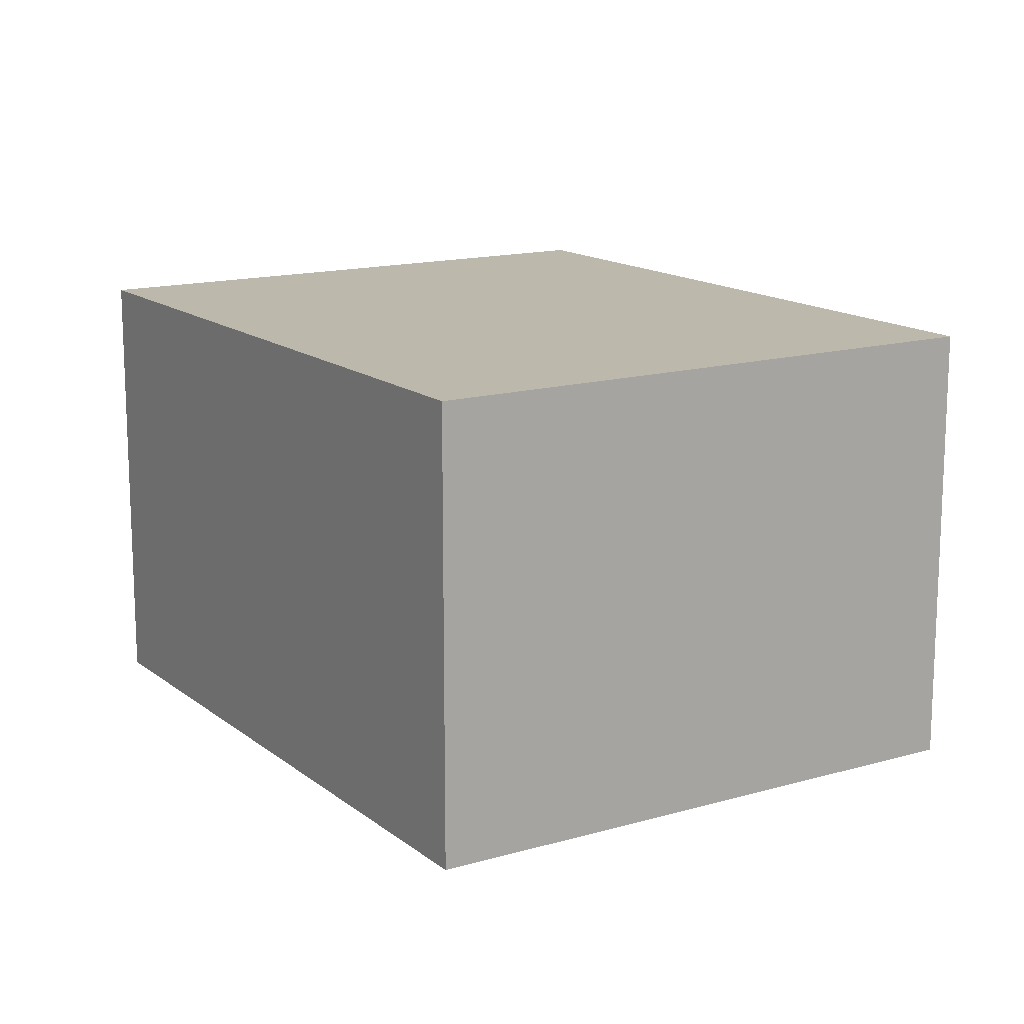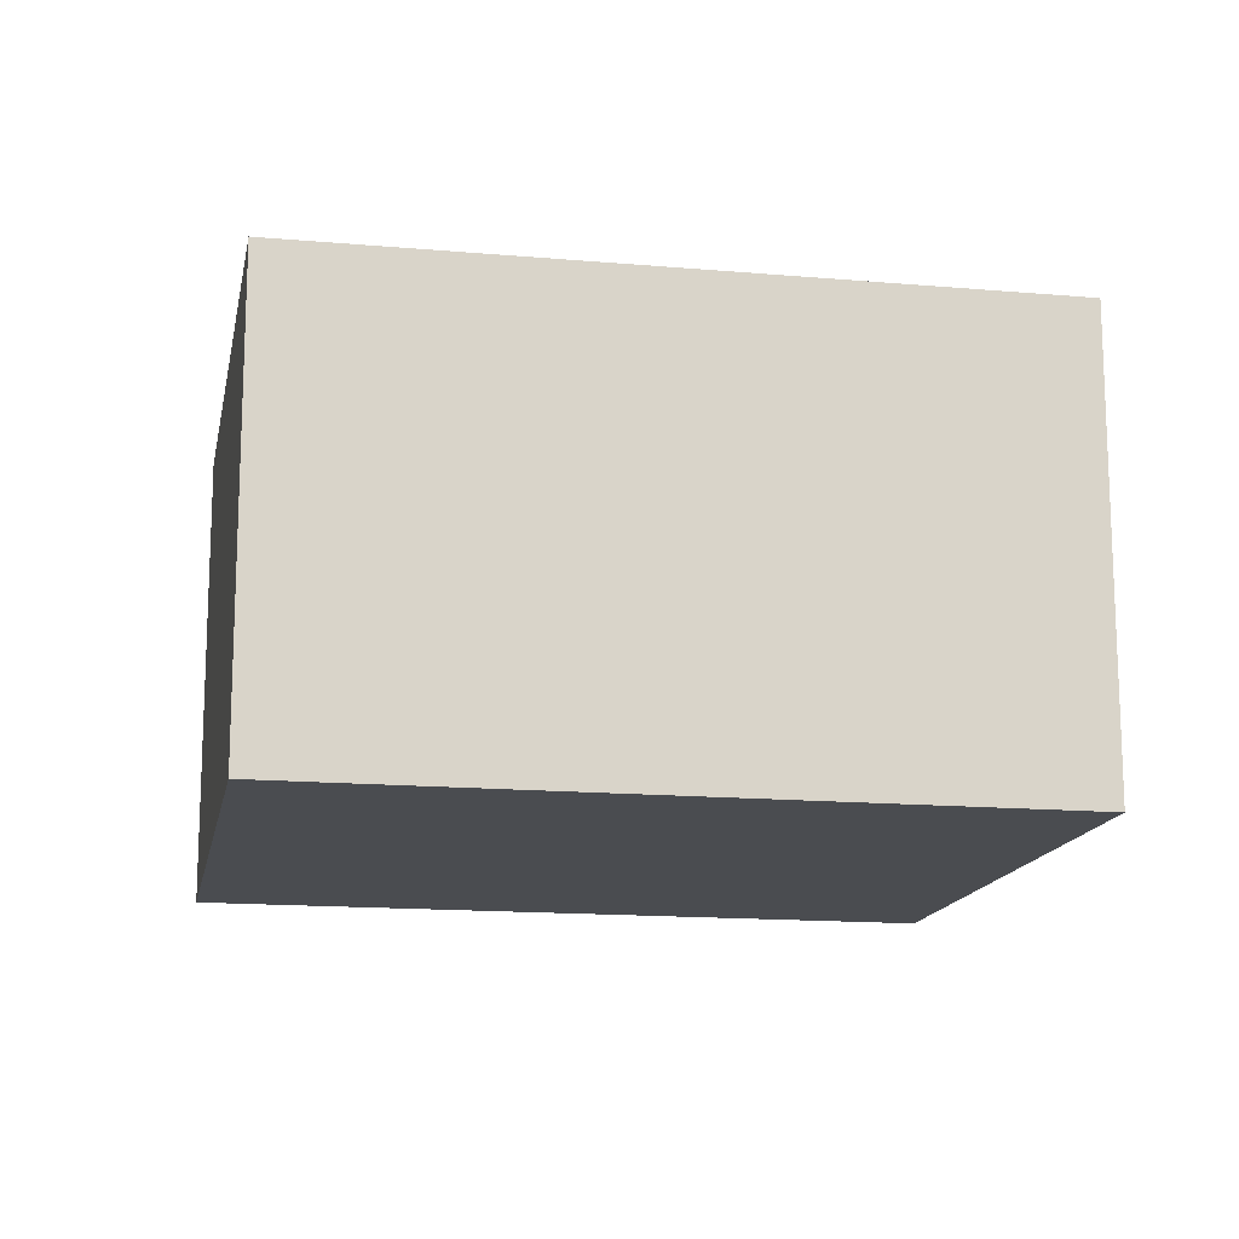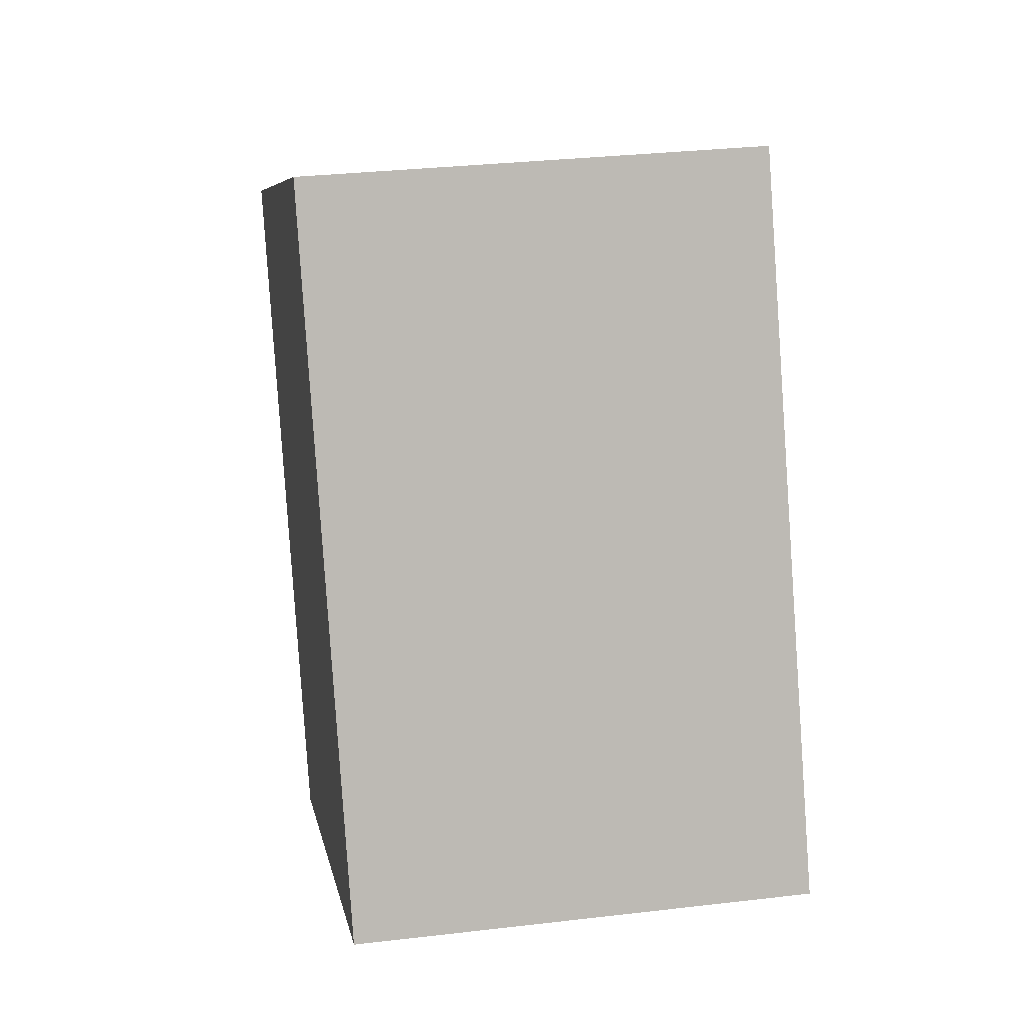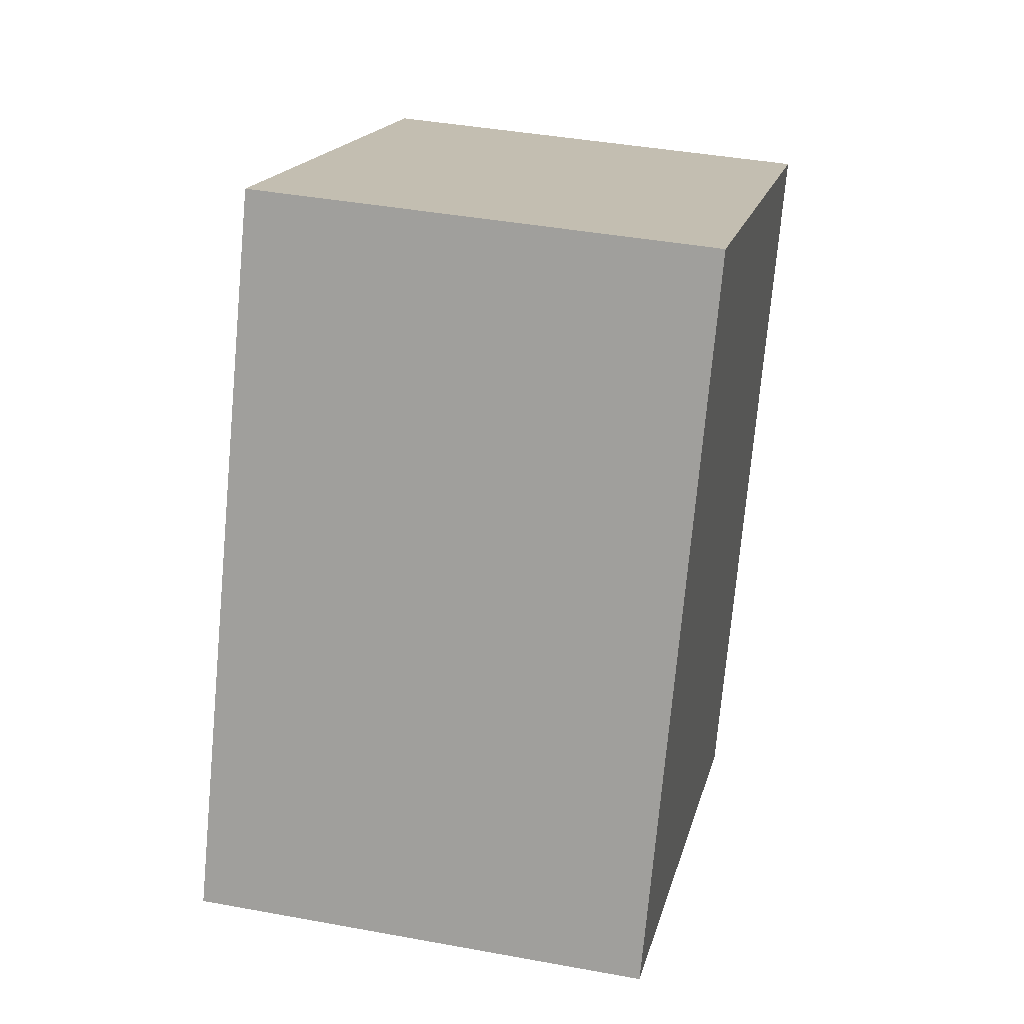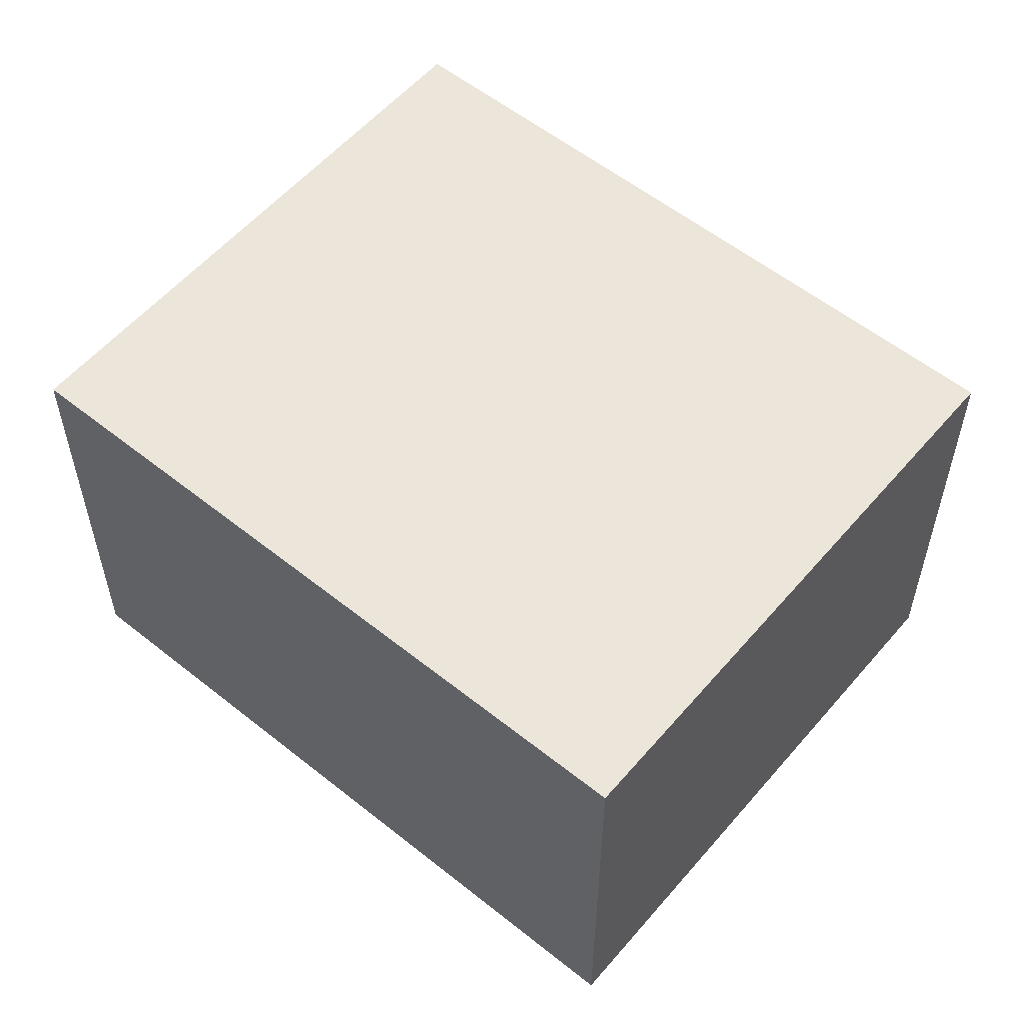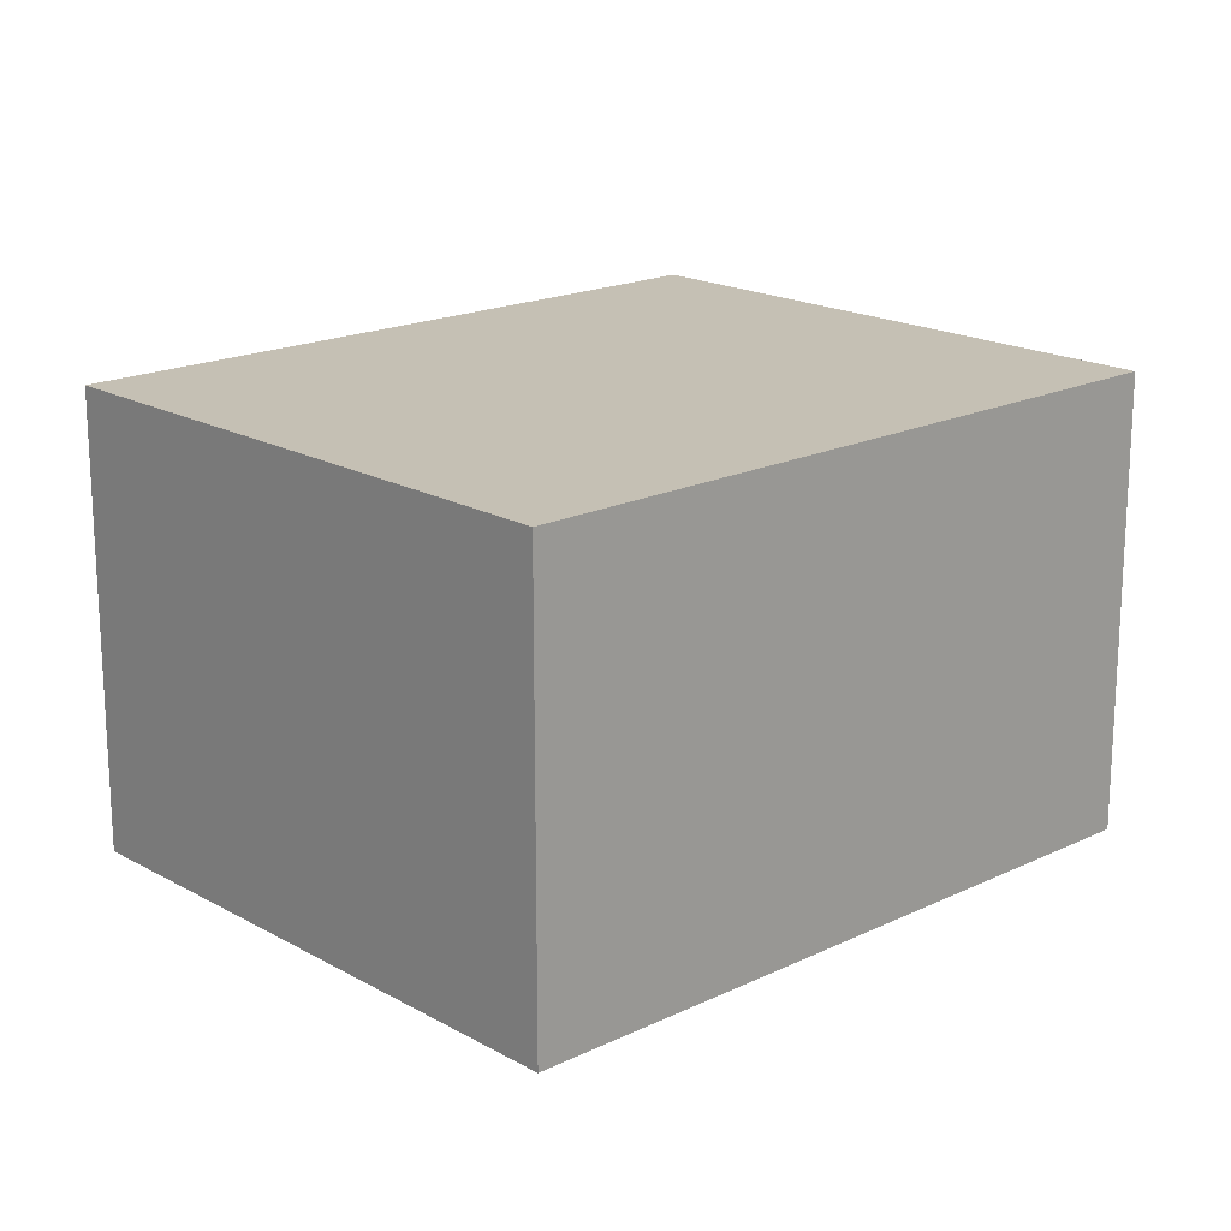
<metadata>
{"format":"obj","ext":"obj","renderer":"f3d","projection":"perspective","resolution":1024,"background":"white","views":[{"elev":14.7,"azim":-56.2,"up":"+Y"},{"elev":-15.0,"azim":-124.8,"up":"+Y"},{"elev":30.9,"azim":80.4,"up":"+Z"},{"elev":40.3,"azim":102.8,"up":"+Z"},{"elev":56.4,"azim":105.8,"up":"+Y"},{"elev":18.4,"azim":-157.0,"up":"+Y"}]}
</metadata>
<code>
v  0 2.292 1.403e-16
v  4.324 2.292 -2.13
v  1.515 2.292 -3.387
v  2.808 2.292 1.257
v  1.515 2.074e-16 -3.387
v  0 0 0
v  2.808 -7.697e-17 1.257
v  4.324 1.304e-16 -2.13
g defaultobject
f 1 2 3
f 2 1 4
f 5 1 3
f 1 5 6
f 6 4 1
f 4 6 7
f 7 2 4
f 2 7 8
f 8 3 2
f 3 8 5
f 8 6 5
f 6 8 7

</code>
